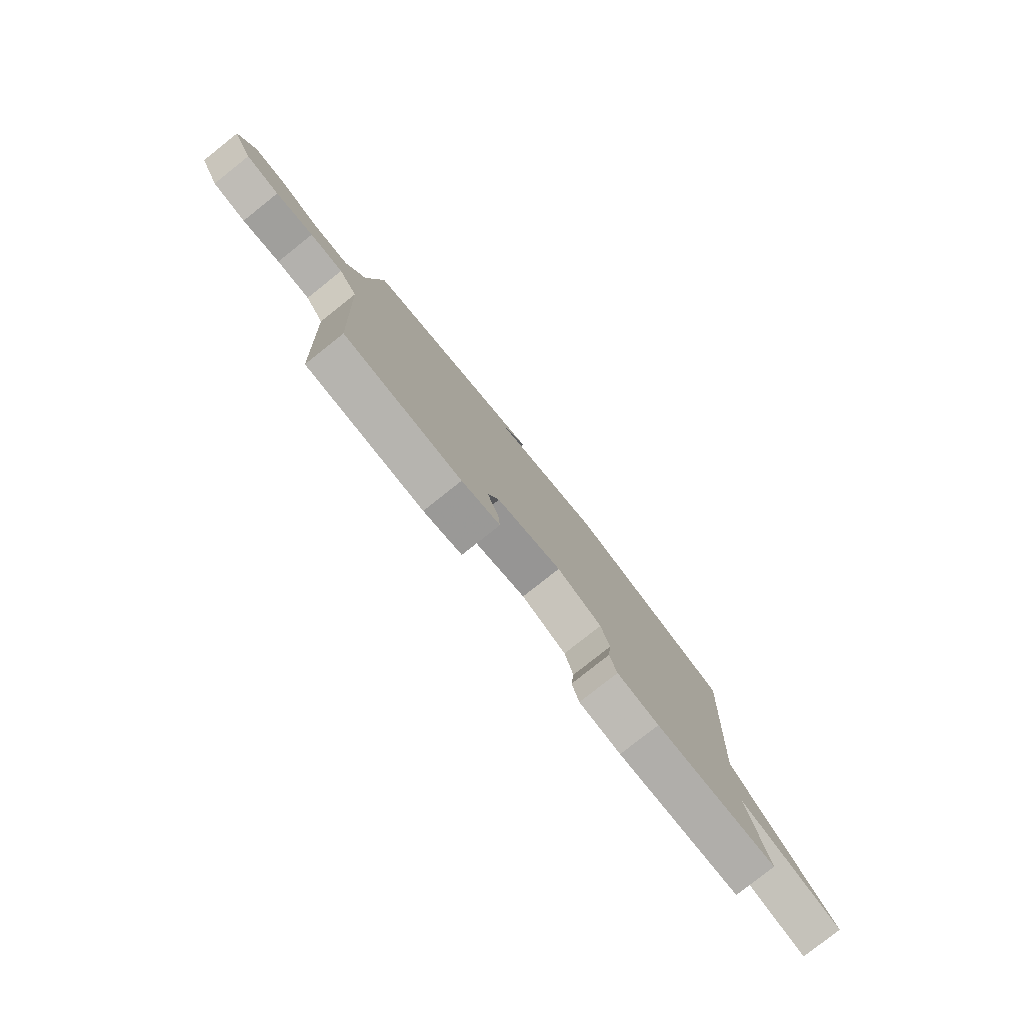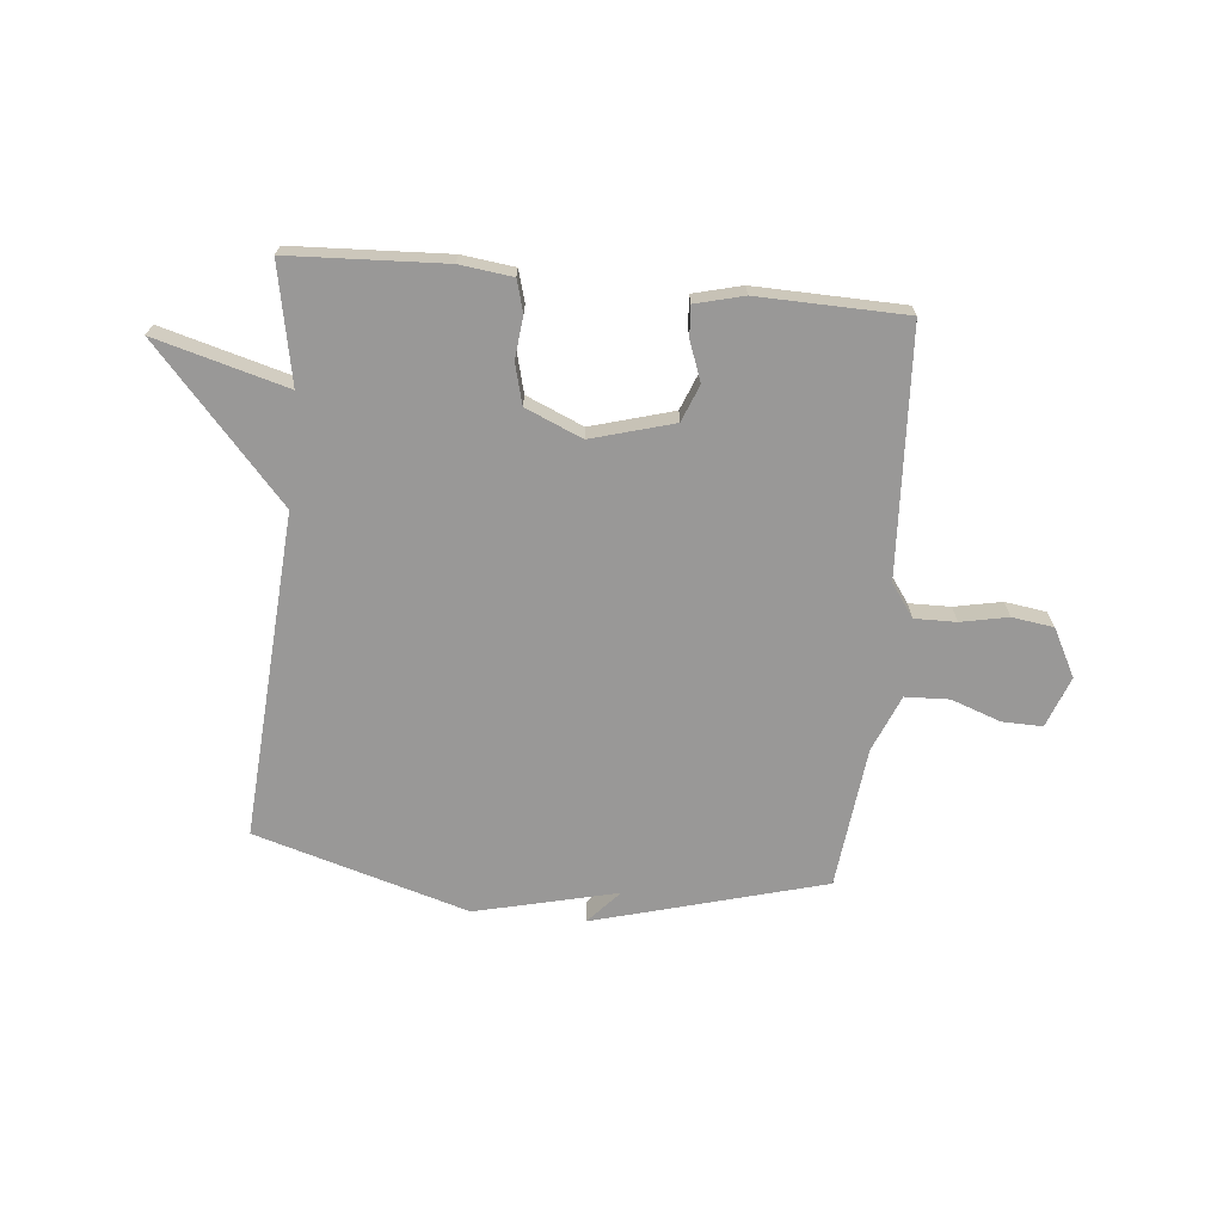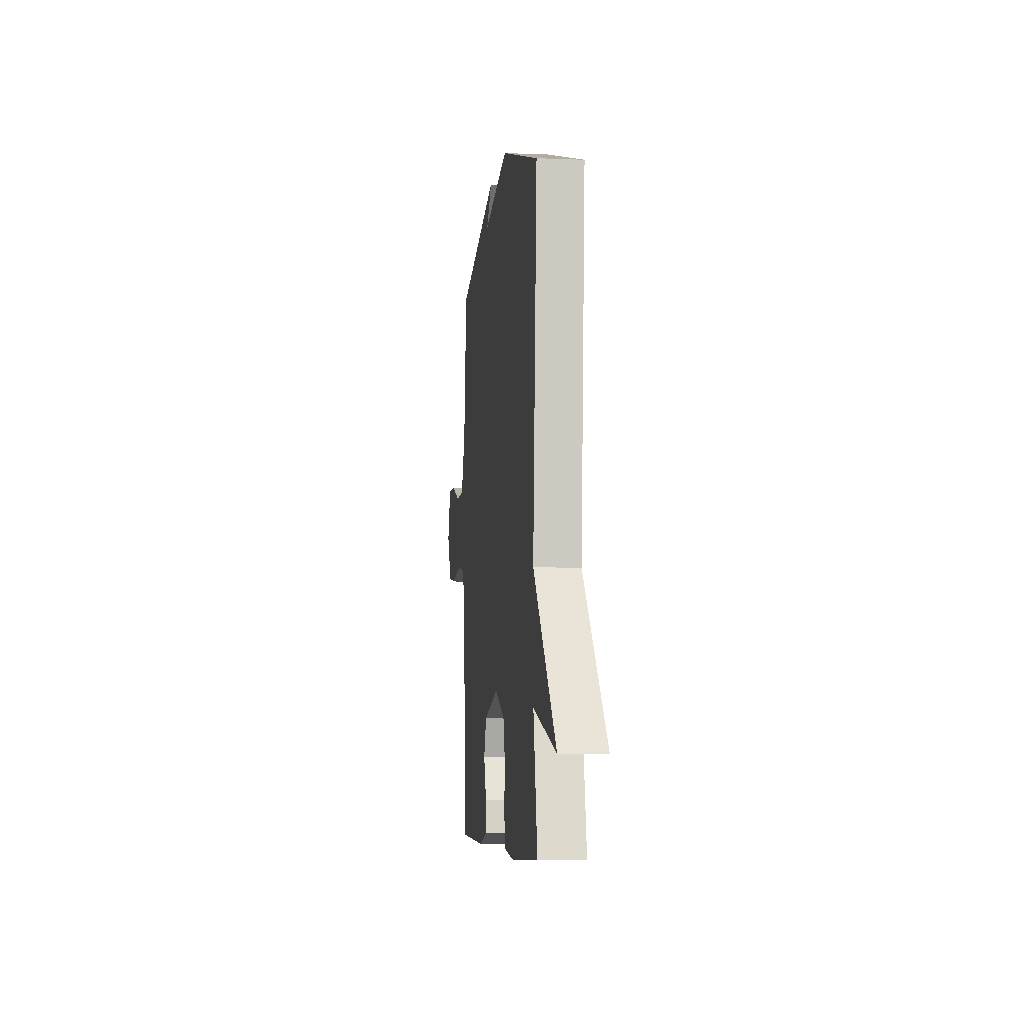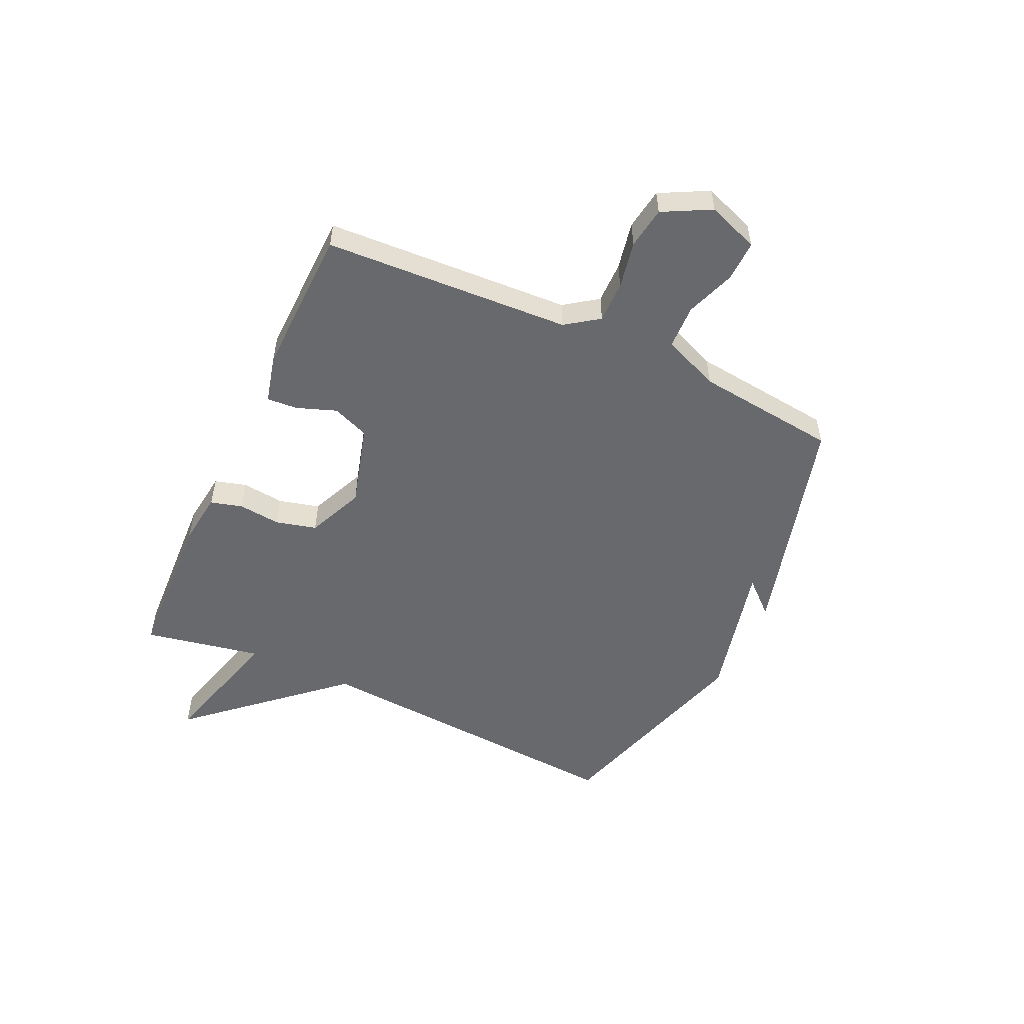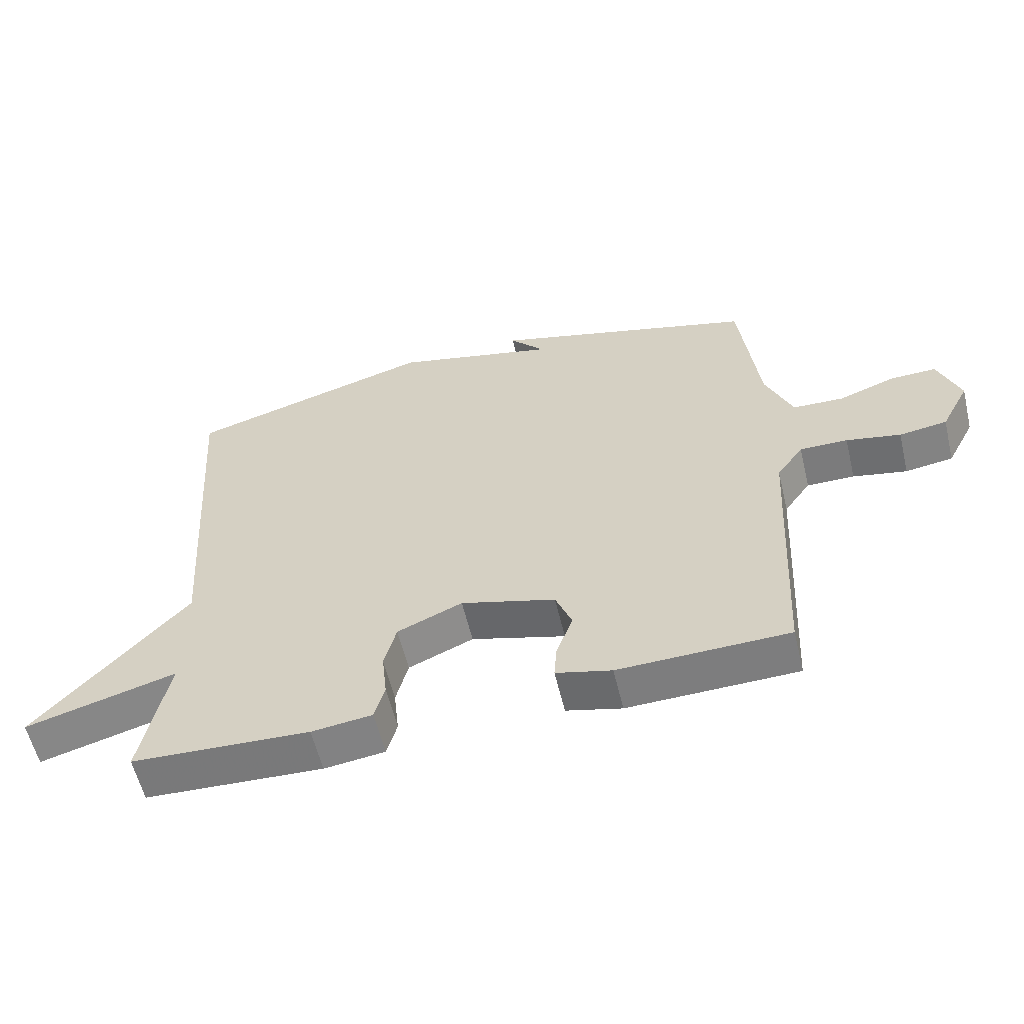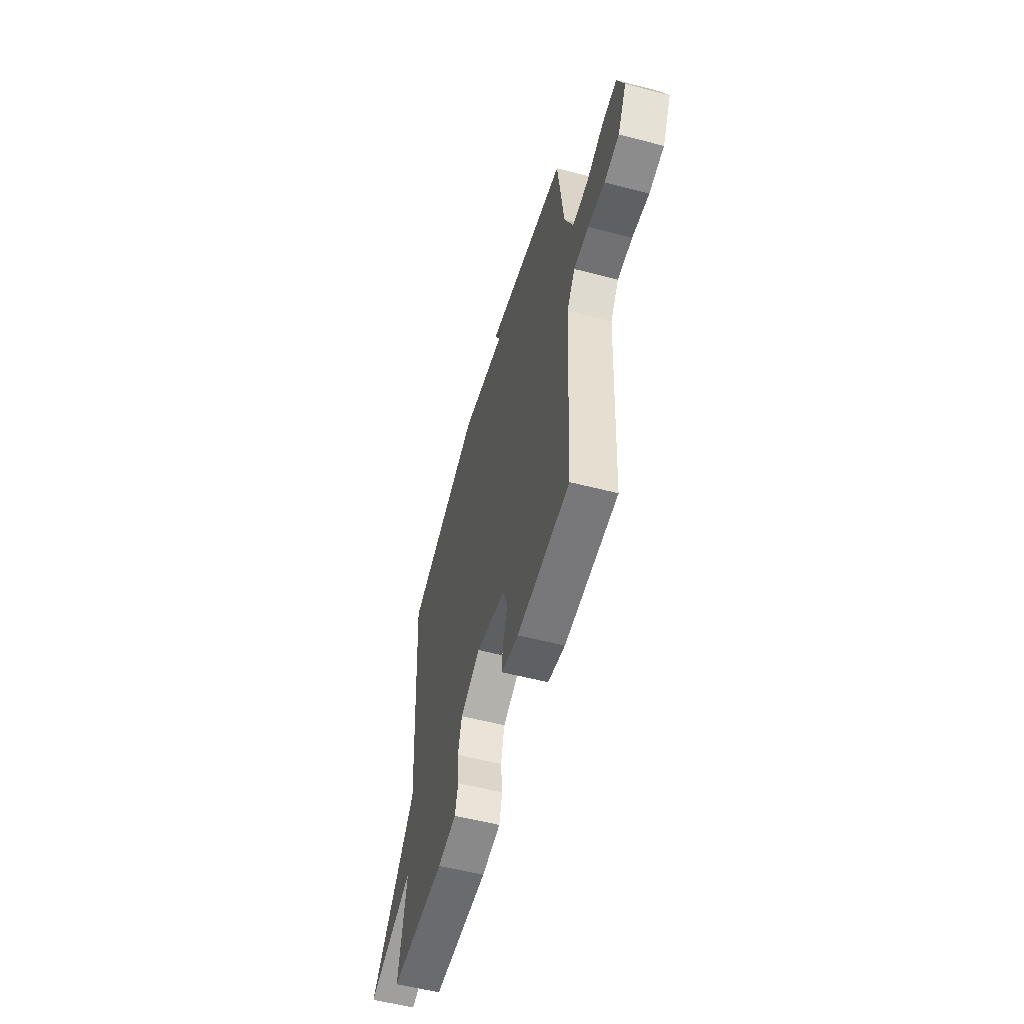
<metadata>
{"format":"obj","ext":"obj","renderer":"f3d","projection":"perspective","resolution":1024,"background":"white","views":[{"elev":-79.7,"azim":-51.6,"up":"+Z"},{"elev":-68.7,"azim":174.5,"up":"+Y"},{"elev":-6.3,"azim":83.0,"up":"+Z"},{"elev":-52.8,"azim":-114.9,"up":"+Y"},{"elev":-58.7,"azim":-166.5,"up":"+Z"},{"elev":-56.1,"azim":-105.3,"up":"+Z"}]}
</metadata>
<code>
v 0.5 0.07 -0.5
v 0.221 0.07 -0.513
v 0.126 0.07 -0.501
v 0.11 0.07 -0.444
v 0.118 0.07 -0.368
v 0.099 0.07 -0.295
v -0.003 0.07 -0.251
v -0.151 0.07 -0.293
v -0.177 0.07 -0.359
v -0.151 0.07 -0.43
v -0.147 0.07 -0.485
v -0.234 0.07 -0.507
v -0.5 0.07 -0.5
v -0.524 0.07 -0.057
v -0.566 0.07 0.002
v -0.641 0.07 0.001
v -0.726 0.07 -0.016
v -0.801 0.07 -0.005
v -0.846 0.07 0.081
v -0.812 0.07 0.173
v -0.739 0.07 0.171
v -0.65 0.07 0.139
v -0.571 0.07 0.142
v -0.529 0.07 0.244
v -0.5 0.07 0.5
v -0.085 0.07 0.614
v -0.14 0.07 0.553
v 0.115 0.07 0.614
v 0.5 0.07 0.5
v 0.459 0.07 -0.088
v 0.696 0.07 -0.354
v 0.459 0.07 -0.288
v 0.5 0 -0.5
v 0.221 0 -0.513
v 0.126 0 -0.501
v 0.11 0 -0.444
v 0.118 0 -0.368
v 0.099 0 -0.295
v -0.003 0 -0.251
v -0.151 0 -0.293
v -0.177 0 -0.359
v -0.151 0 -0.43
v -0.147 0 -0.485
v -0.234 0 -0.507
v -0.5 0 -0.5
v -0.524 0 -0.057
v -0.566 0 0.002
v -0.641 0 0.001
v -0.726 0 -0.016
v -0.801 0 -0.005
v -0.846 0 0.081
v -0.812 0 0.173
v -0.739 0 0.171
v -0.65 0 0.139
v -0.571 0 0.142
v -0.529 0 0.244
v -0.5 0 0.5
v -0.085 0 0.614
v -0.14 0 0.553
v 0.115 0 0.614
v 0.5 0 0.5
v 0.459 0 -0.088
v 0.696 0 -0.354
v 0.459 0 -0.288
f 30 31 32
f 27 28 29 30
f 27 30 32
f 24 25 26 27
f 27 32 1
f 24 27 1
f 23 24 1
f 20 21 22
f 19 20 22
f 18 19 22
f 17 18 22
f 16 17 22
f 15 16 22 23
f 14 15 23
f 12 13 14
f 11 12 14
f 10 11 14
f 9 10 14
f 8 9 14 23
f 7 8 23
f 6 7 23
f 3 4 5
f 2 3 5
f 1 2 5
f 1 5 6
f 1 6 23
f 64 63 62
f 62 61 60 59
f 64 62 59
f 59 58 57 56
f 33 64 59
f 33 59 56
f 33 56 55
f 54 53 52
f 54 52 51
f 54 51 50
f 54 50 49
f 54 49 48
f 55 54 48 47
f 55 47 46
f 46 45 44
f 46 44 43
f 46 43 42
f 46 42 41
f 55 46 41 40
f 55 40 39
f 55 39 38
f 37 36 35
f 37 35 34
f 37 34 33
f 38 37 33
f 55 38 33
f 1 33 34 2
f 2 34 35 3
f 3 35 36 4
f 4 36 37 5
f 5 37 38 6
f 6 38 39 7
f 7 39 40 8
f 8 40 41 9
f 9 41 42 10
f 10 42 43 11
f 11 43 44 12
f 12 44 45 13
f 13 45 46 14
f 14 46 47 15
f 15 47 48 16
f 16 48 49 17
f 17 49 50 18
f 18 50 51 19
f 19 51 52 20
f 20 52 53 21
f 21 53 54 22
f 22 54 55 23
f 23 55 56 24
f 24 56 57 25
f 25 57 58 26
f 26 58 59 27
f 27 59 60 28
f 28 60 61 29
f 29 61 62 30
f 30 62 63 31
f 31 63 64 32
f 32 64 33 1

</code>
